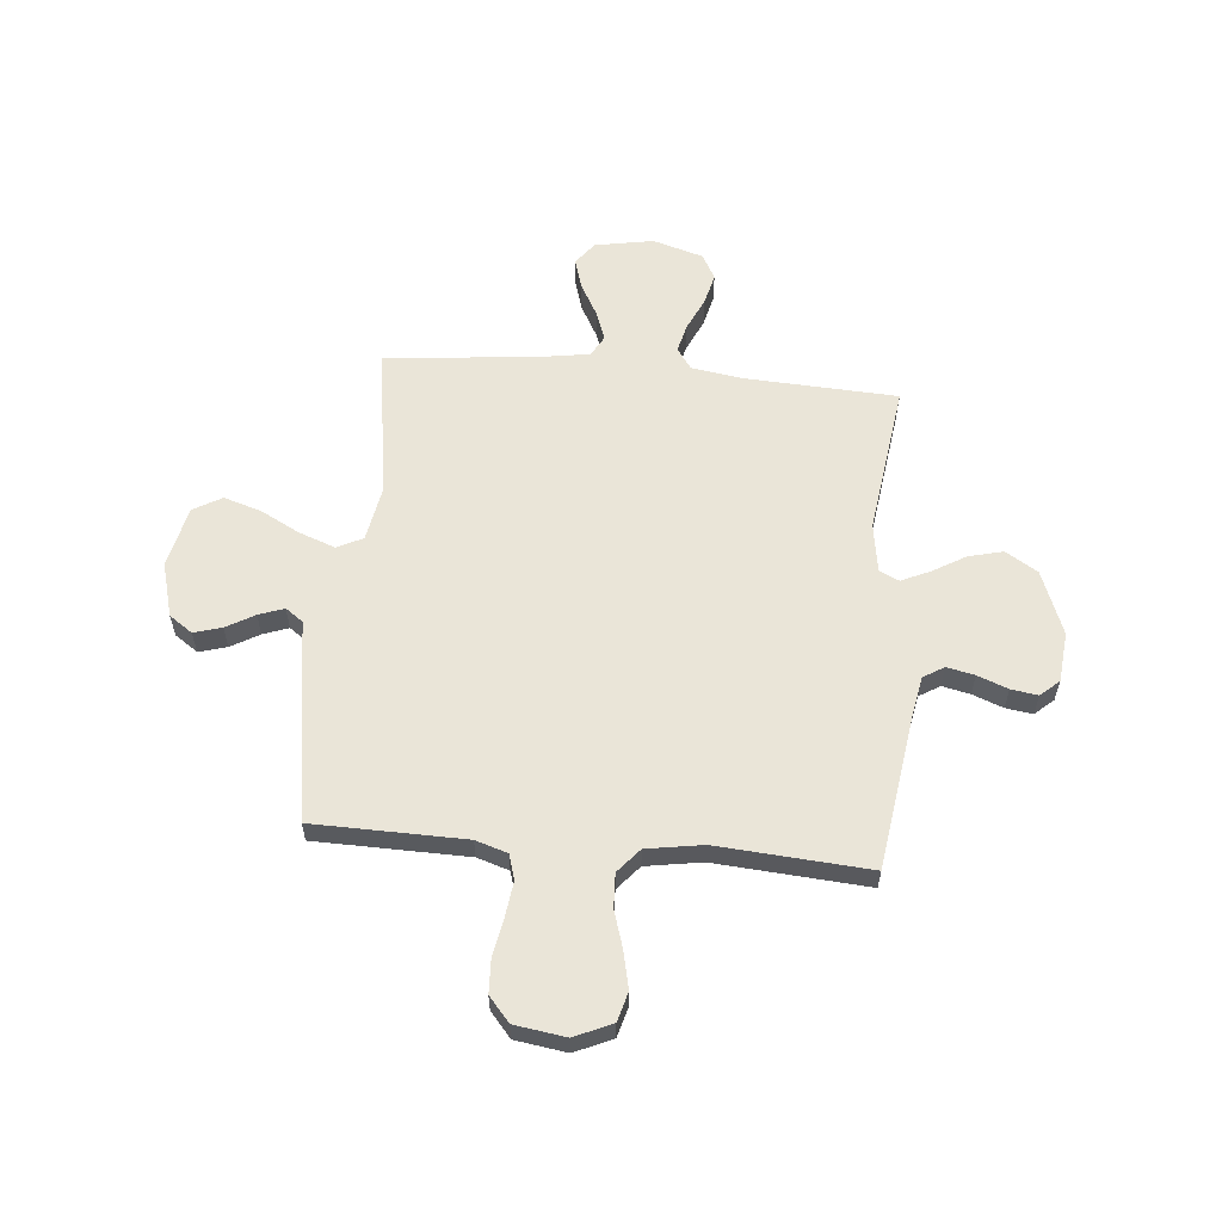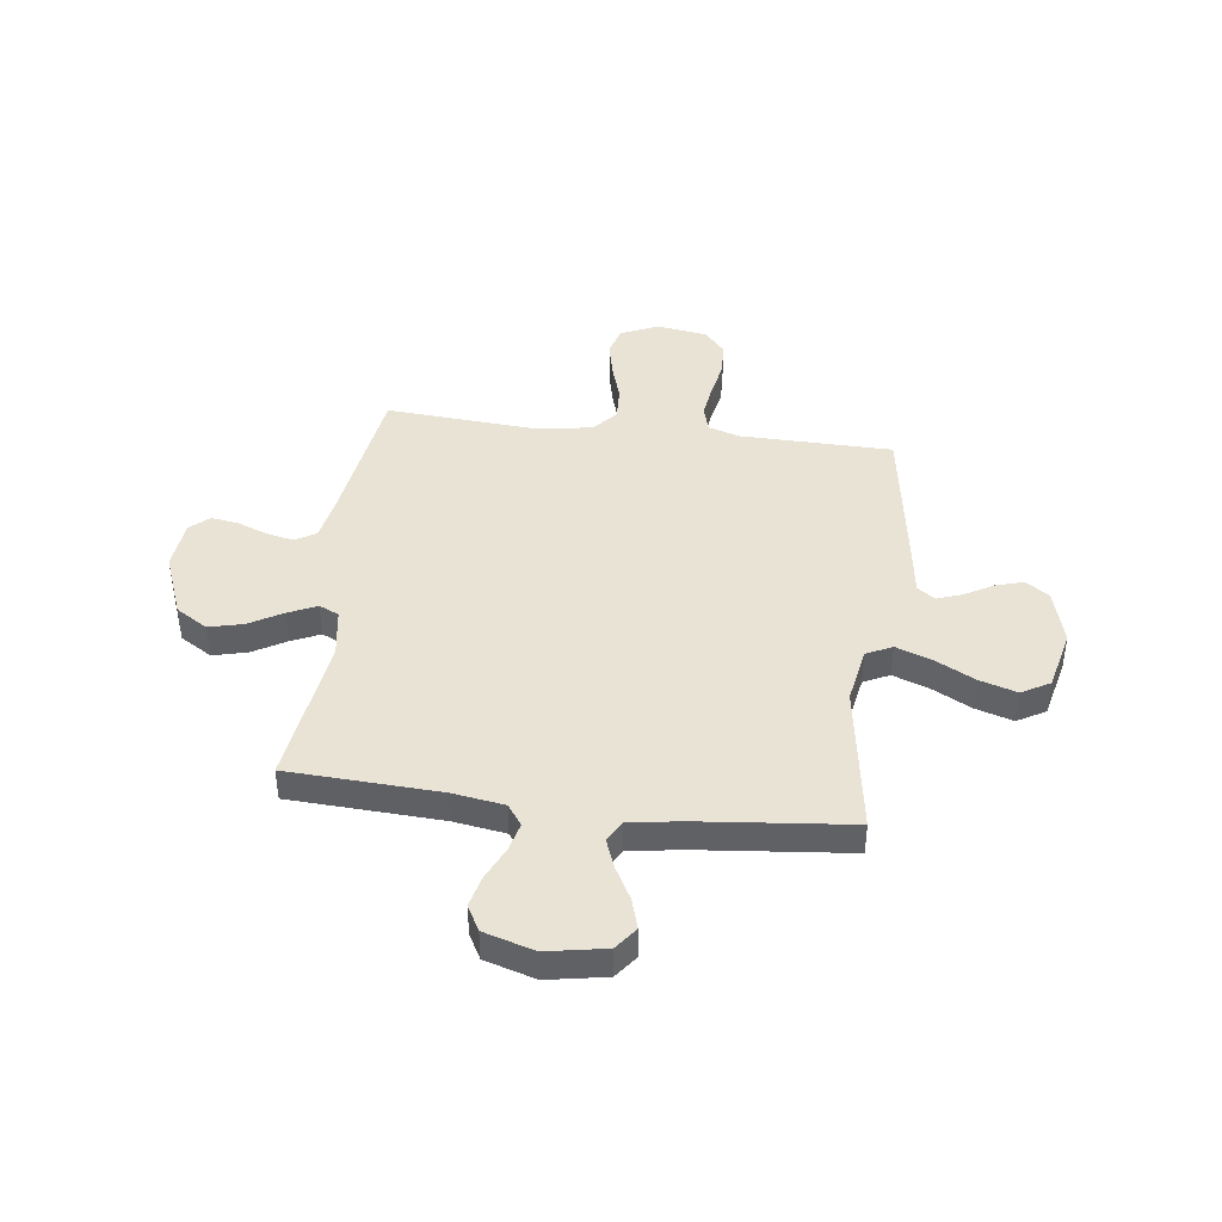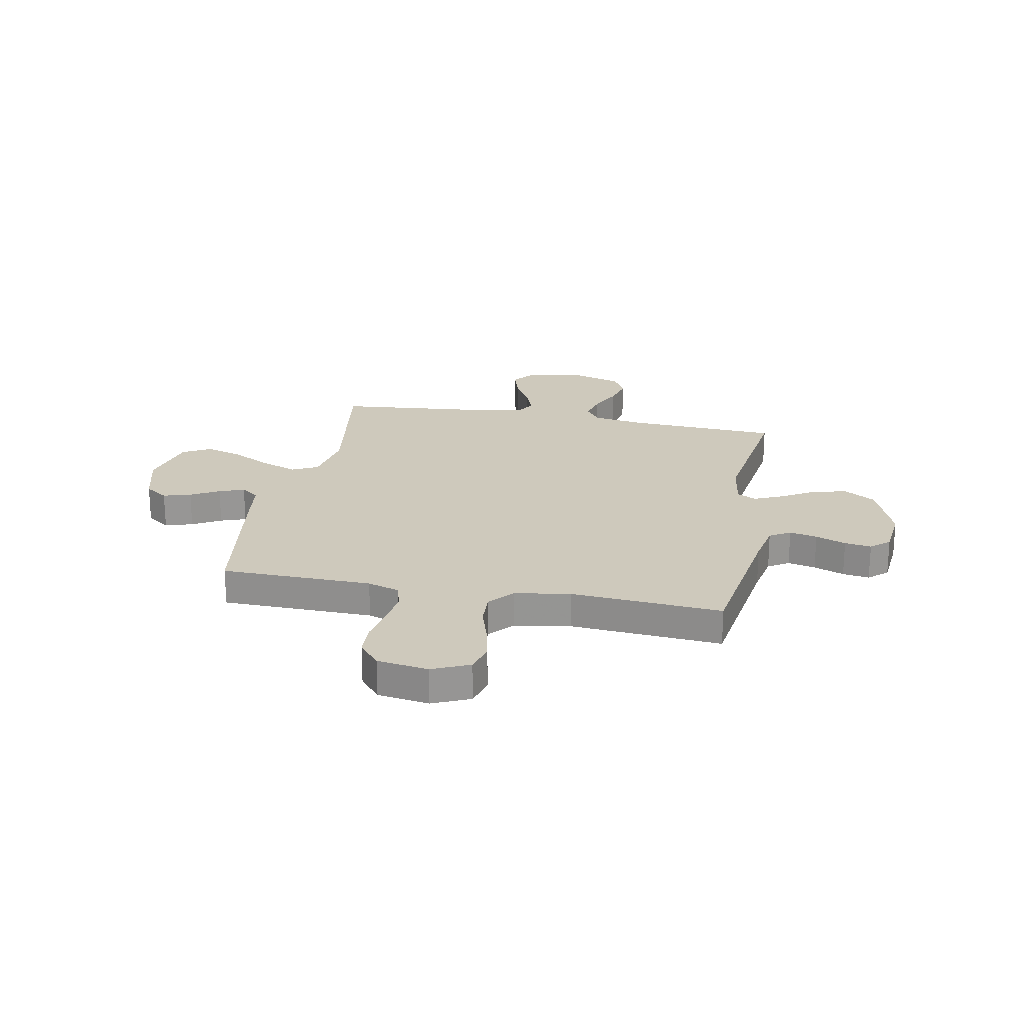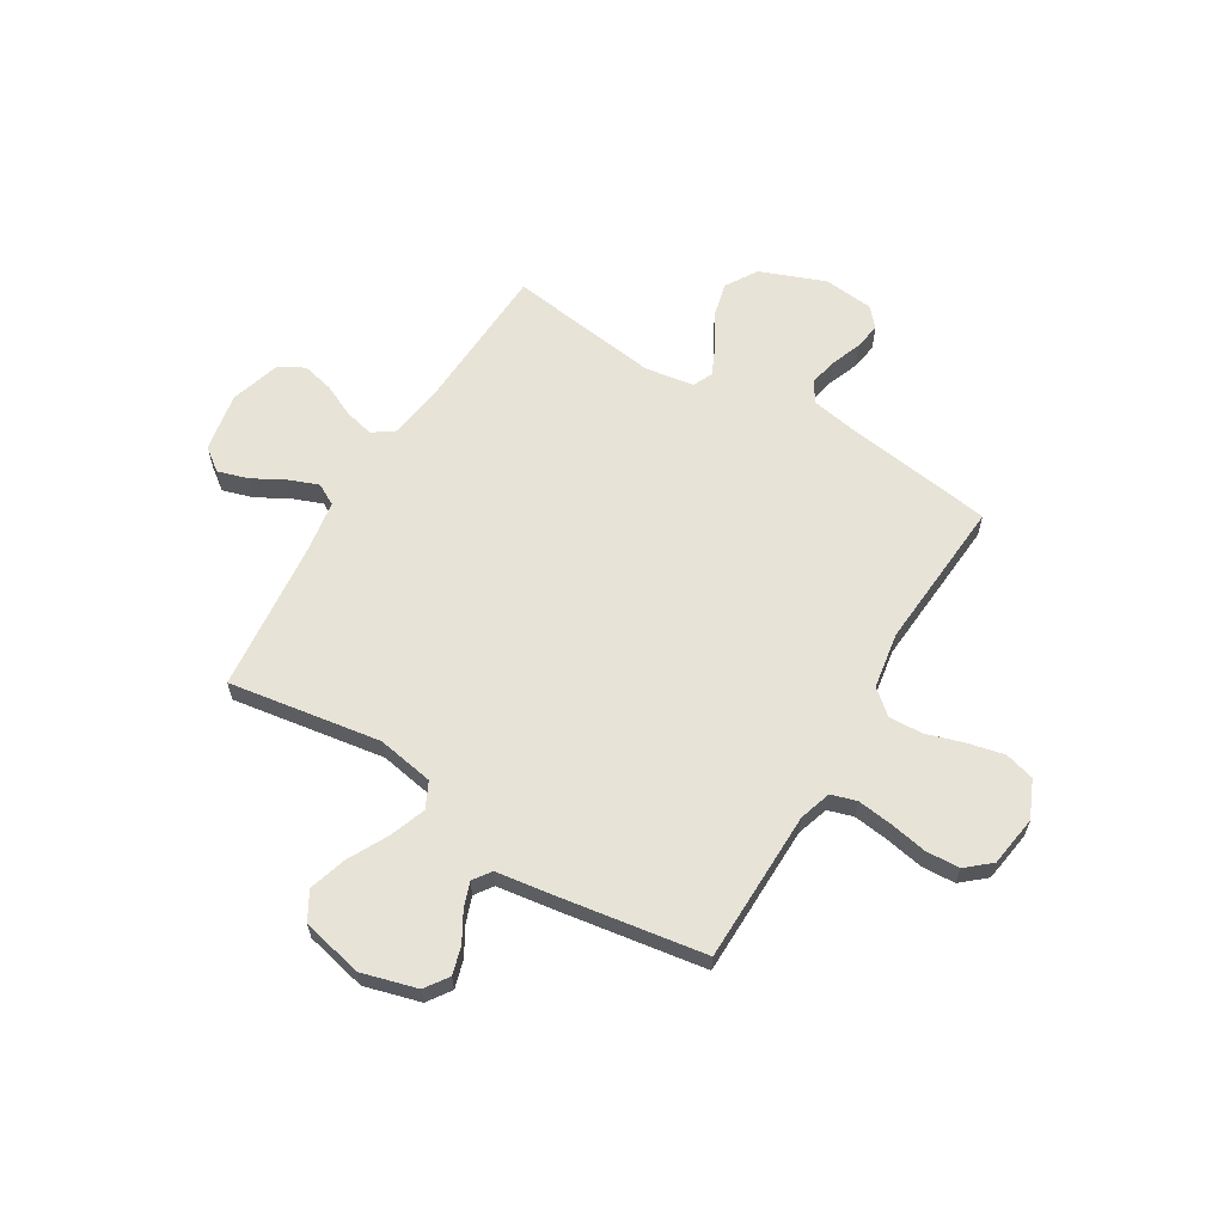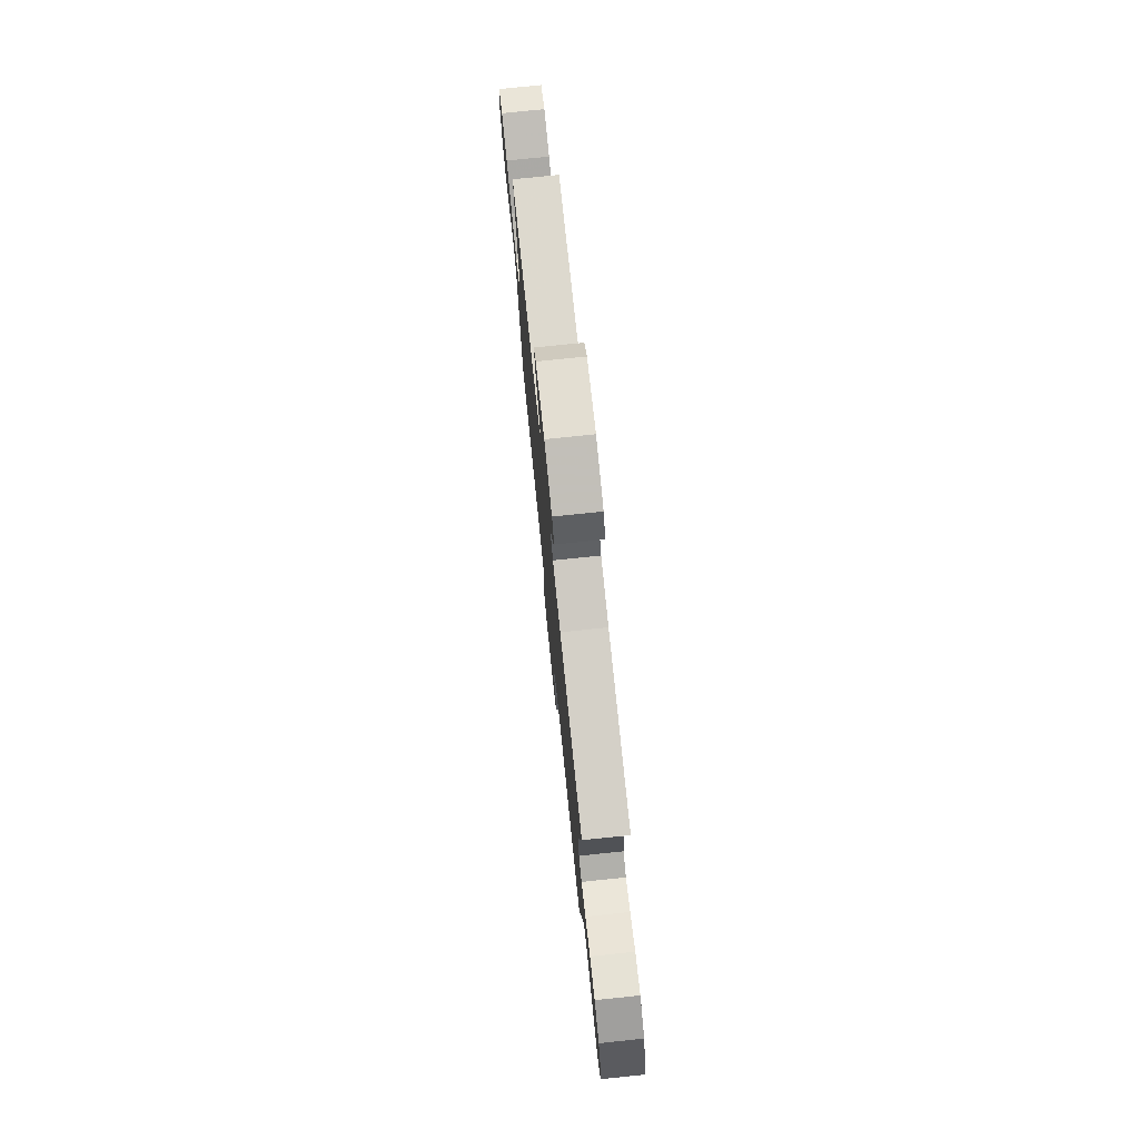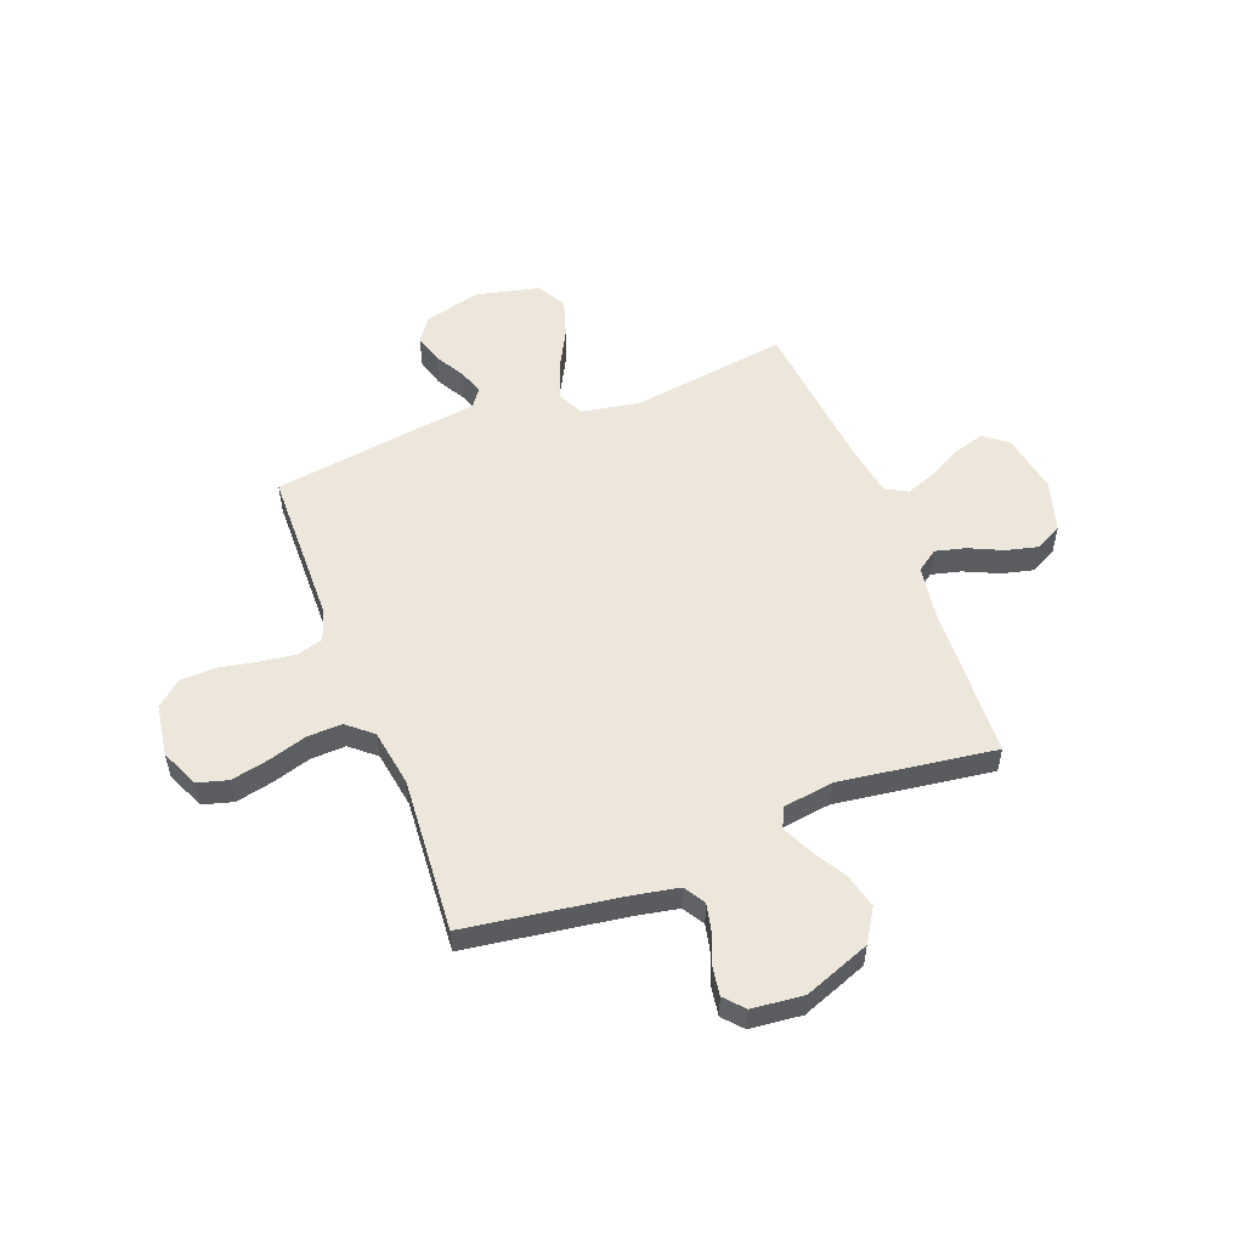
<metadata>
{"format":"obj","ext":"obj","renderer":"f3d","projection":"perspective","resolution":1024,"background":"white","views":[{"elev":59.1,"azim":-174.8,"up":"+Y"},{"elev":42.3,"azim":7.2,"up":"+Y"},{"elev":22.5,"azim":-169.1,"up":"+Y"},{"elev":62.3,"azim":121.0,"up":"+Y"},{"elev":77.2,"azim":-95.9,"up":"+Z"},{"elev":53.9,"azim":-110.8,"up":"+Y"}]}
</metadata>
<code>
v -0.5 0.07 0.5
v -0.2 0.07 0.515
v -0.097 0.07 0.531
v -0.068 0.07 0.572
v -0.082 0.07 0.629
v -0.112 0.07 0.694
v -0.127 0.07 0.756
v -0.1 0.07 0.806
v 0 0.07 0.836
v 0.116 0.07 0.815
v 0.15 0.07 0.77
v 0.132 0.07 0.71
v 0.097 0.07 0.646
v 0.075 0.07 0.588
v 0.098 0.07 0.546
v 0.2 0.07 0.53
v 0.5 0.07 0.5
v 0.454 0.07 0.2
v 0.474 0.07 0.088
v 0.525 0.07 0.063
v 0.596 0.07 0.089
v 0.674 0.07 0.13
v 0.748 0.07 0.153
v 0.804 0.07 0.121
v 0.832 0.07 0
v 0.802 0.07 -0.109
v 0.756 0.07 -0.141
v 0.701 0.07 -0.125
v 0.645 0.07 -0.093
v 0.595 0.07 -0.075
v 0.56 0.07 -0.1
v 0.546 0.07 -0.2
v 0.5 0.07 -0.5
v 0.2 0.07 -0.505
v 0.137 0.07 -0.525
v 0.122 0.07 -0.575
v 0.131 0.07 -0.644
v 0.145 0.07 -0.718
v 0.142 0.07 -0.785
v 0.101 0.07 -0.833
v 0 0.07 -0.848
v -0.074 0.07 -0.815
v -0.09 0.07 -0.757
v -0.074 0.07 -0.685
v -0.051 0.07 -0.611
v -0.048 0.07 -0.544
v -0.089 0.07 -0.496
v -0.2 0.07 -0.478
v -0.5 0.07 -0.5
v -0.543 0.07 -0.2
v -0.559 0.07 -0.114
v -0.6 0.07 -0.089
v -0.655 0.07 -0.101
v -0.715 0.07 -0.124
v -0.768 0.07 -0.132
v -0.805 0.07 -0.099
v -0.815 0.07 0
v -0.766 0.07 0.127
v -0.703 0.07 0.166
v -0.635 0.07 0.149
v -0.57 0.07 0.111
v -0.513 0.07 0.085
v -0.474 0.07 0.103
v -0.459 0.07 0.2
v -0.5 0 0.5
v -0.2 0 0.515
v -0.097 0 0.531
v -0.068 0 0.572
v -0.082 0 0.629
v -0.112 0 0.694
v -0.127 0 0.756
v -0.1 0 0.806
v 0 0 0.836
v 0.116 0 0.815
v 0.15 0 0.77
v 0.132 0 0.71
v 0.097 0 0.646
v 0.075 0 0.588
v 0.098 0 0.546
v 0.2 0 0.53
v 0.5 0 0.5
v 0.454 0 0.2
v 0.474 0 0.088
v 0.525 0 0.063
v 0.596 0 0.089
v 0.674 0 0.13
v 0.748 0 0.153
v 0.804 0 0.121
v 0.832 0 0
v 0.802 0 -0.109
v 0.756 0 -0.141
v 0.701 0 -0.125
v 0.645 0 -0.093
v 0.595 0 -0.075
v 0.56 0 -0.1
v 0.546 0 -0.2
v 0.5 0 -0.5
v 0.2 0 -0.505
v 0.137 0 -0.525
v 0.122 0 -0.575
v 0.131 0 -0.644
v 0.145 0 -0.718
v 0.142 0 -0.785
v 0.101 0 -0.833
v 0 0 -0.848
v -0.074 0 -0.815
v -0.09 0 -0.757
v -0.074 0 -0.685
v -0.051 0 -0.611
v -0.048 0 -0.544
v -0.089 0 -0.496
v -0.2 0 -0.478
v -0.5 0 -0.5
v -0.543 0 -0.2
v -0.559 0 -0.114
v -0.6 0 -0.089
v -0.655 0 -0.101
v -0.715 0 -0.124
v -0.768 0 -0.132
v -0.805 0 -0.099
v -0.815 0 0
v -0.766 0 0.127
v -0.703 0 0.166
v -0.635 0 0.149
v -0.57 0 0.111
v -0.513 0 0.085
v -0.474 0 0.103
v -0.459 0 0.2
f 58 59 60 61
f 58 61 62
f 57 58 62
f 56 57 62
f 53 54 55 56
f 52 53 56 62
f 51 52 62 63
f 48 49 50
f 47 48 50 51
f 42 43 44 45
f 40 41 42 45
f 40 45 46
f 37 38 39 40
f 36 37 40 46
f 35 36 46 47
f 31 32 33 34
f 31 34 35 47
f 26 27 28 29
f 26 29 30
f 25 26 30
f 24 25 30
f 21 22 23 24
f 20 21 24 30
f 19 20 30 31
f 16 17 18
f 15 16 18 19
f 10 11 12 13
f 10 13 14
f 9 10 14
f 8 9 14
f 5 6 7 8
f 4 5 8 14
f 3 4 14 15
f 64 1 2
f 63 64 2 3
f 31 47 51 63
f 19 31 63
f 3 15 19 63
f 125 124 123 122
f 126 125 122
f 126 122 121
f 126 121 120
f 120 119 118 117
f 126 120 117 116
f 127 126 116 115
f 114 113 112
f 115 114 112 111
f 109 108 107 106
f 109 106 105 104
f 110 109 104
f 104 103 102 101
f 110 104 101 100
f 111 110 100 99
f 98 97 96 95
f 111 99 98 95
f 93 92 91 90
f 94 93 90
f 94 90 89
f 94 89 88
f 88 87 86 85
f 94 88 85 84
f 95 94 84 83
f 82 81 80
f 83 82 80 79
f 77 76 75 74
f 78 77 74
f 78 74 73
f 78 73 72
f 72 71 70 69
f 78 72 69 68
f 79 78 68 67
f 66 65 128
f 67 66 128 127
f 127 115 111 95
f 127 95 83
f 127 83 79 67
f 1 65 66 2
f 2 66 67 3
f 3 67 68 4
f 4 68 69 5
f 5 69 70 6
f 6 70 71 7
f 7 71 72 8
f 8 72 73 9
f 9 73 74 10
f 10 74 75 11
f 11 75 76 12
f 12 76 77 13
f 13 77 78 14
f 14 78 79 15
f 15 79 80 16
f 16 80 81 17
f 17 81 82 18
f 18 82 83 19
f 19 83 84 20
f 20 84 85 21
f 21 85 86 22
f 22 86 87 23
f 23 87 88 24
f 24 88 89 25
f 25 89 90 26
f 26 90 91 27
f 27 91 92 28
f 28 92 93 29
f 29 93 94 30
f 30 94 95 31
f 31 95 96 32
f 32 96 97 33
f 33 97 98 34
f 34 98 99 35
f 35 99 100 36
f 36 100 101 37
f 37 101 102 38
f 38 102 103 39
f 39 103 104 40
f 40 104 105 41
f 41 105 106 42
f 42 106 107 43
f 43 107 108 44
f 44 108 109 45
f 45 109 110 46
f 46 110 111 47
f 47 111 112 48
f 48 112 113 49
f 49 113 114 50
f 50 114 115 51
f 51 115 116 52
f 52 116 117 53
f 53 117 118 54
f 54 118 119 55
f 55 119 120 56
f 56 120 121 57
f 57 121 122 58
f 58 122 123 59
f 59 123 124 60
f 60 124 125 61
f 61 125 126 62
f 62 126 127 63
f 63 127 128 64
f 64 128 65 1

</code>
